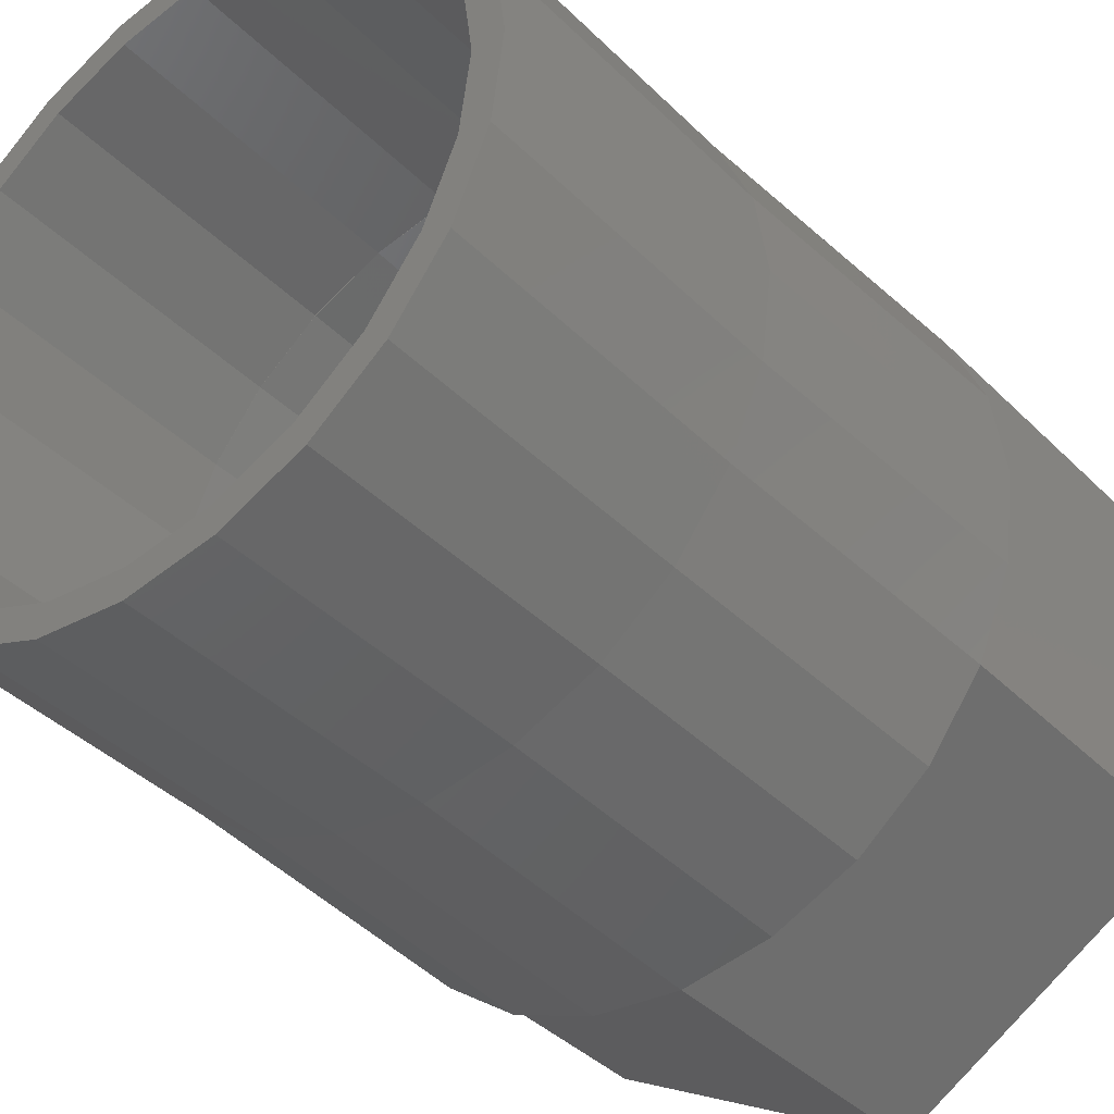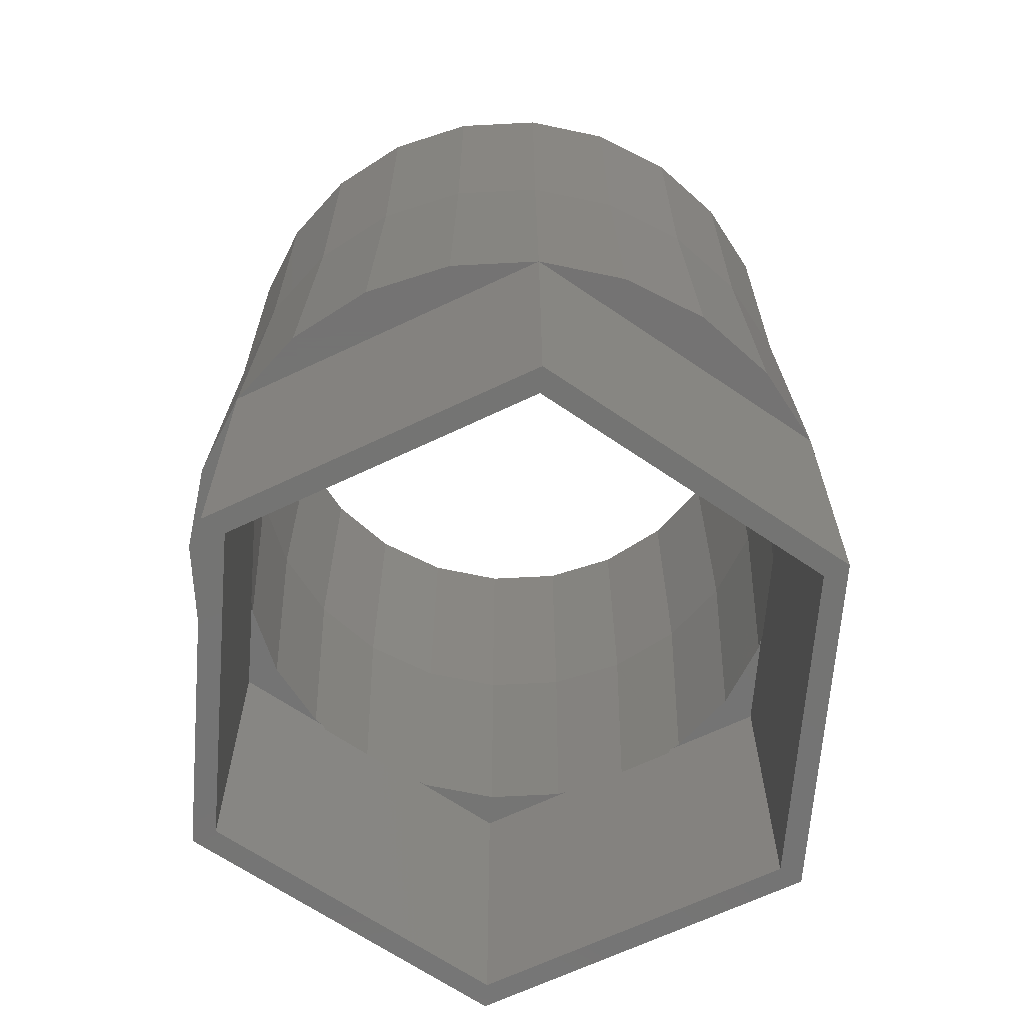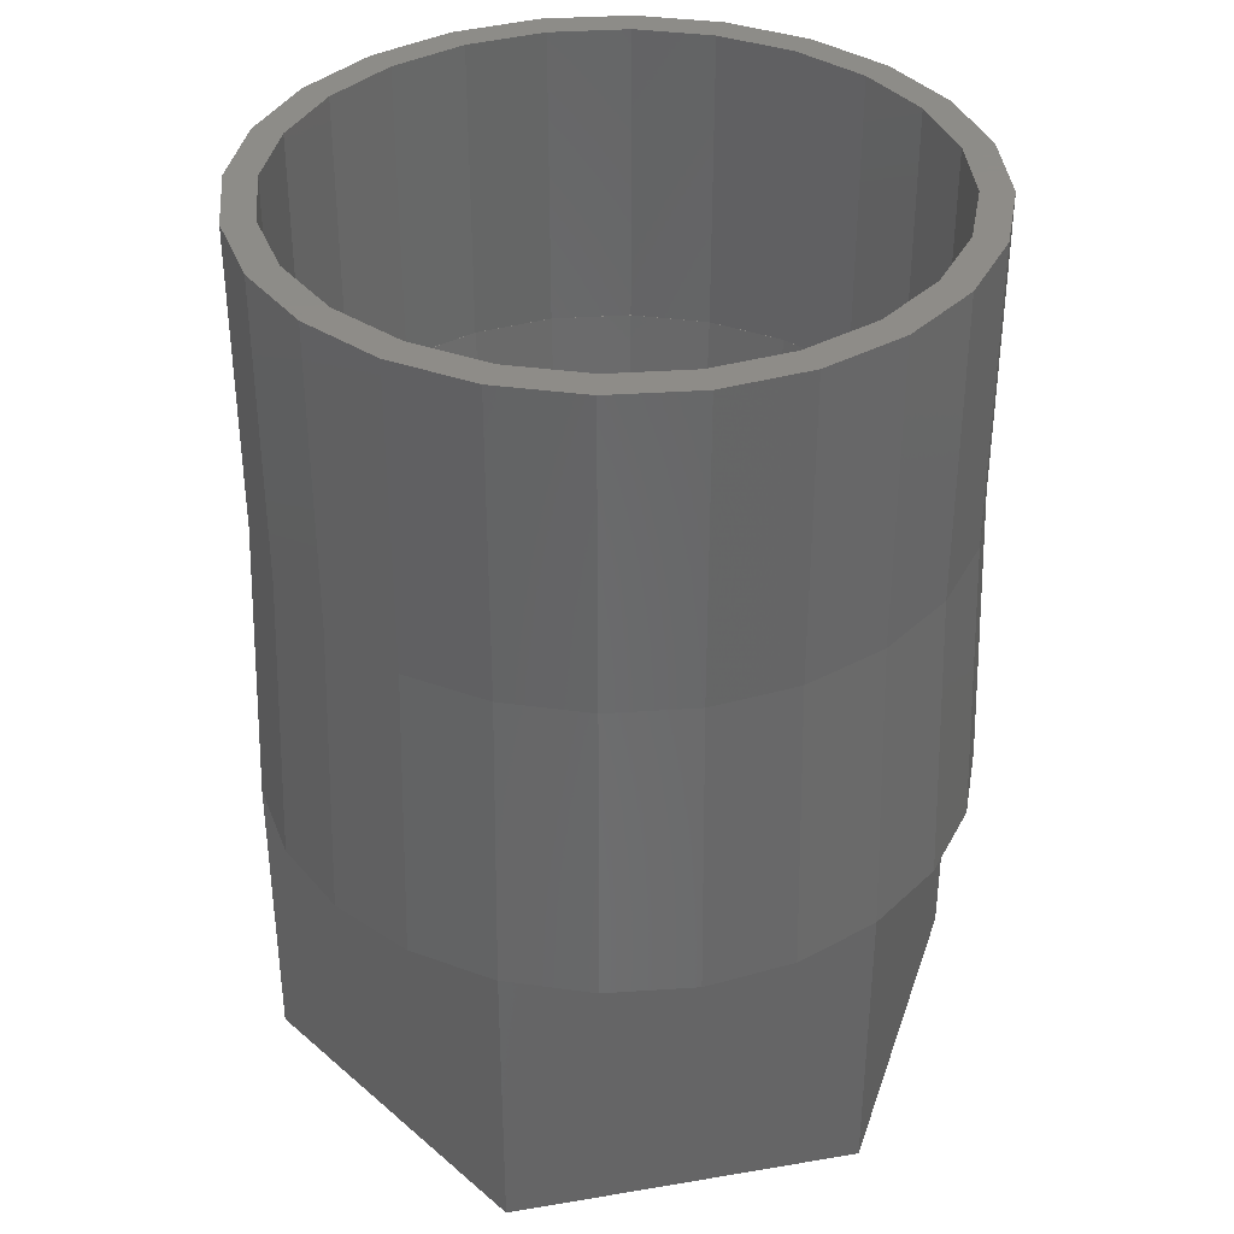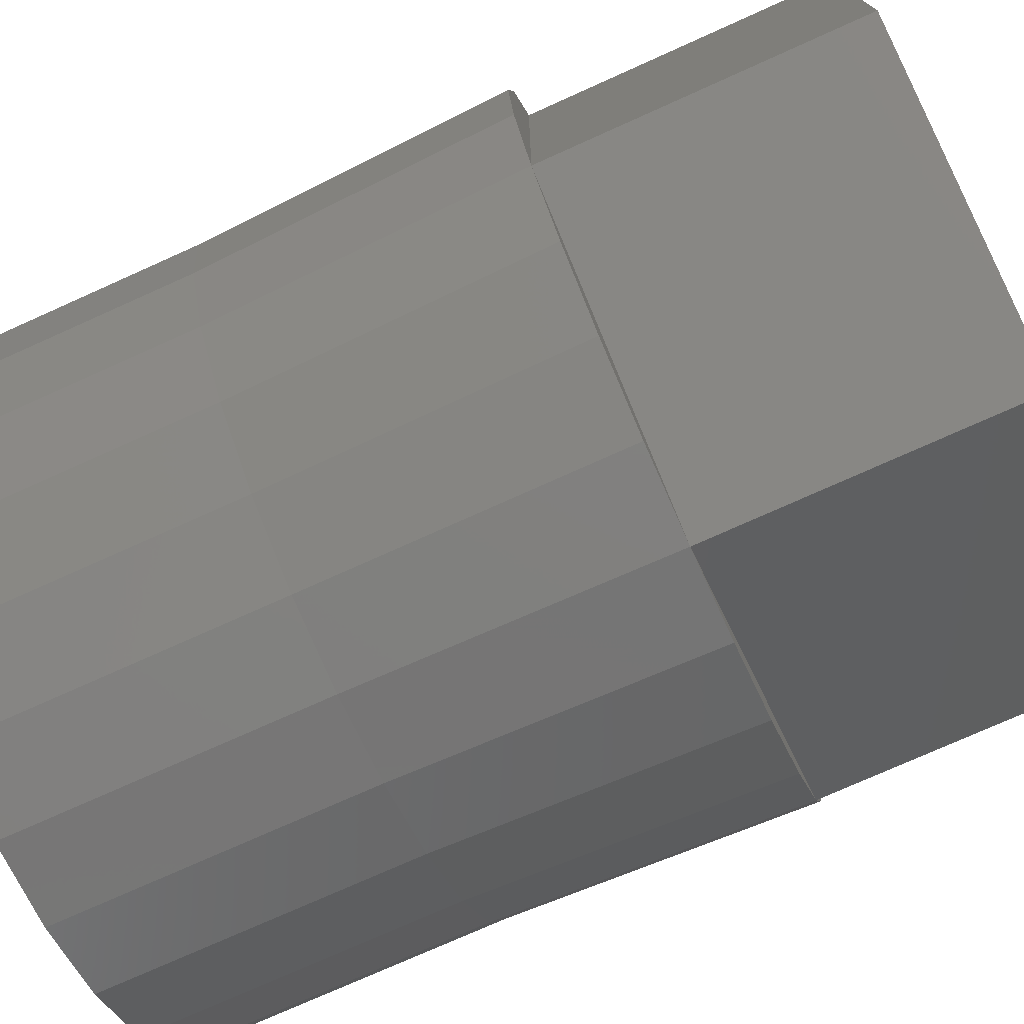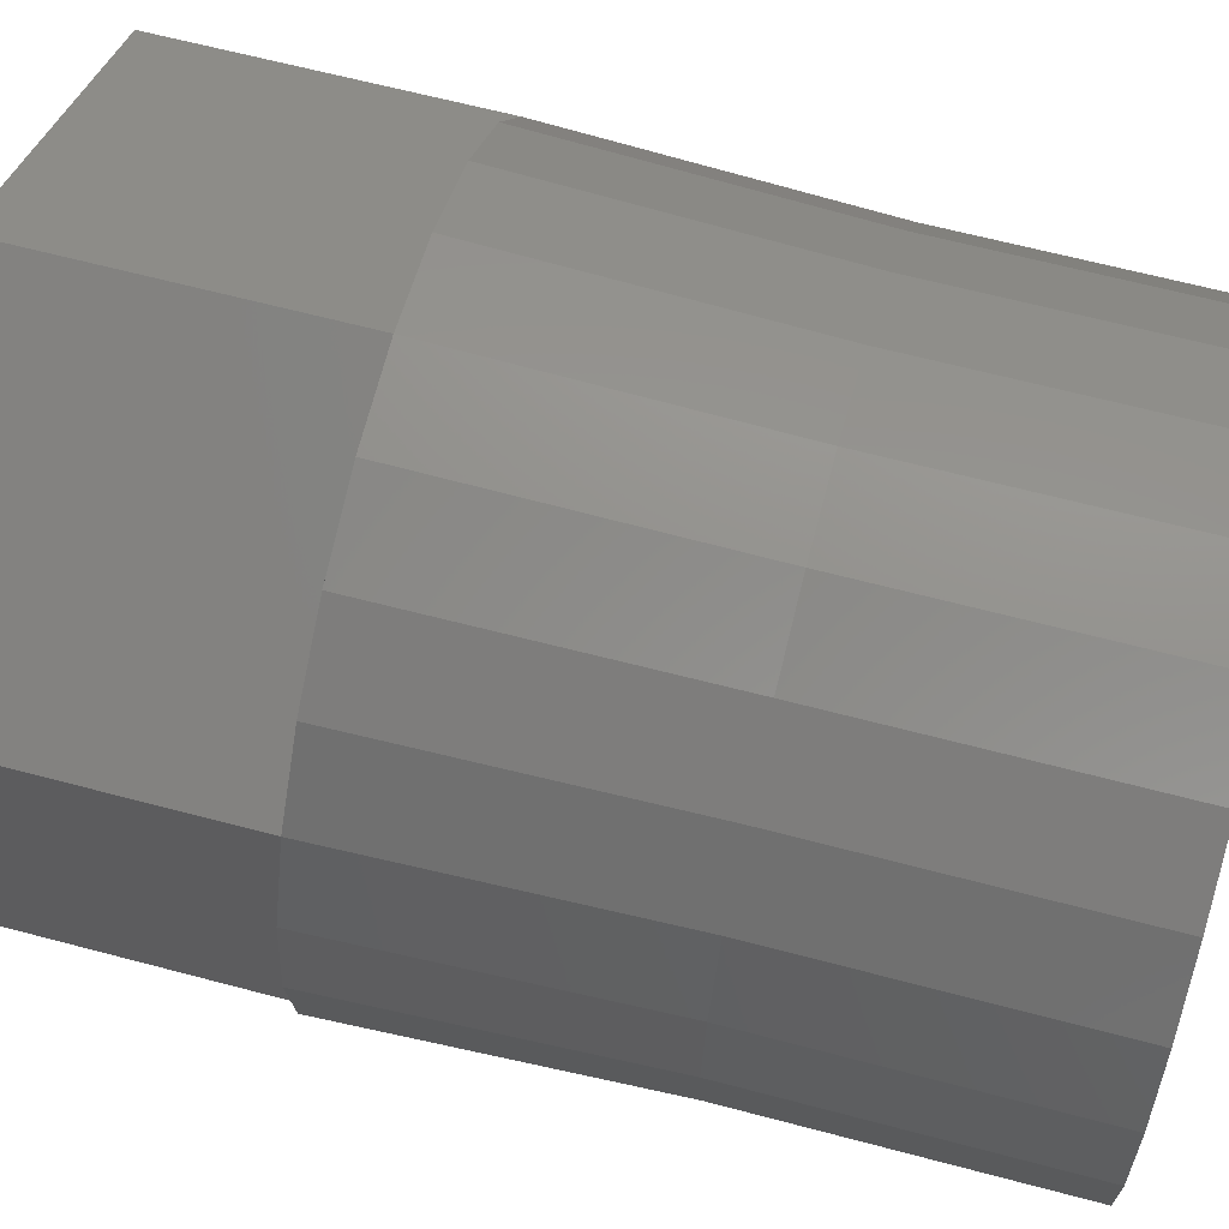
<metadata>
{"format":"stl","ext":"stl","renderer":"f3d","projection":"perspective","resolution":1024,"background":"white","views":[{"elev":-40.2,"azim":39.9,"up":"+Y"},{"elev":-66.0,"azim":-4.5,"up":"+Z"},{"elev":36.8,"azim":17.6,"up":"+Z"},{"elev":-75.4,"azim":114.2,"up":"+Y"},{"elev":64.1,"azim":-75.0,"up":"+Y"}]}
</metadata>
<code>
# stl→obj: 254 verts, 508 faces
v 48.26 5.696 0
v 38.39 11.39 10
v 48.26 5.696 10
v 38.39 11.39 0
v 28.53 -5.696 0
v 28.53 5.696 10
v 28.53 5.696 0
v 28.53 -5.696 10
v 44.09 9.865 10
v 46.45 8.055 10
v 41.34 11 10
v 32.7 -9.865 10
v 38.39 -11.39 10
v 35.44 -11 10
v 30.34 -8.055 10
v 27.39 -2.948 10
v 27.39 2.948 10
v 27 -8.522e-08 10
v 32.7 9.865 10
v 35.44 11 10
v 30.34 8.055 10
v 49.4 -2.948 10
v 49.4 2.948 10
v 49.78 8.522e-08 10
v 48.26 -5.696 10
v 44.09 -9.865 10
v 46.45 -8.055 10
v 41.34 -11 10
v 48.26 -5.696 0
v 47.52 5.271 0
v 47.52 -5.271 0
v 38.39 -11.39 0
v 38.39 -10.54 0
v 29.26 -5.271 0
v 29.26 5.271 0
v 38.39 10.54 0
v 46.17 7.778 20
v 47.92 5.5 20
v 43.89 -9.526 20
v 41.24 -10.63 20
v 28.87 -5.5 20
v 30.61 -7.778 20
v 49.02 -2.847 20
v 47.92 -5.5 20
v 43.89 9.526 20
v 49.02 2.847 20
v 41.24 10.63 20
v 27.77 -2.847 20
v 27.77 2.847 20
v 27.39 -3.53e-07 20
v 30.61 7.778 20
v 32.89 9.526 20
v 46.17 -7.778 20
v 49.39 -4.729e-07 20
v 38.39 11 20
v 35.54 10.63 20
v 35.54 -10.63 20
v 32.89 -9.526 20
v 38.39 -11 20
v 28.87 5.5 20
v 47.92 5.5 30
v 46.17 7.778 30
v 27.77 -2.847 30
v 28.87 -5.5 30
v 32.89 9.526 30
v 35.54 10.63 30
v 43.89 -9.526 30
v 41.24 -10.63 30
v 41.24 10.63 30
v 43.89 9.526 30
v 28.87 5.5 30
v 27.77 2.847 30
v 48.39 -2.565e-07 30
v 49.39 -4.729e-07 30
v 49.02 2.847 30
v 49.02 -2.847 30
v 48.05 2.588 30
v 47.05 5 30
v 45.46 7.071 30
v 43.39 8.66 30
v 40.98 9.659 30
v 38.39 11 30
v 38.39 10 30
v 35.8 9.659 30
v 33.39 8.66 30
v 31.32 7.071 30
v 30.61 7.778 30
v 29.73 5 30
v 28.73 2.588 30
v 28.39 -5.694e-07 30
v 48.05 -2.588 30
v 47.92 -5.5 30
v 47.05 -5 30
v 46.17 -7.778 30
v 45.46 -7.071 30
v 43.39 -8.66 30
v 40.98 -9.659 30
v 38.39 -10 30
v 38.39 -11 30
v 35.8 -9.659 30
v 35.54 -10.63 30
v 33.39 -8.66 30
v 32.89 -9.526 30
v 31.32 -7.071 30
v 30.61 -7.778 30
v 29.73 -5 30
v 28.73 -2.588 30
v 27.39 -3.53e-07 30
v 38.39 10.54 10.1
v 41.23 8.903 9.9
v 41.15 8.948 10.1
v 44.68 6.91 9.9
v 47.52 5.271 10.1
v 44.76 6.864 10.1
v 29.26 1.992 9.9
v 29.26 5.271 10.1
v 29.26 2.084 10.1
v 29.26 -1.992 9.9
v 29.26 -5.271 10.1
v 29.26 -2.084 10.1
v 32.1 6.91 9.9
v 32.02 6.864 10.1
v 35.55 8.903 9.9
v 35.63 8.948 10.1
v 38.39 -10.54 10.1
v 35.55 -8.903 9.9
v 35.63 -8.948 10.1
v 32.1 -6.91 9.9
v 32.02 -6.864 10.1
v 40.83 9.083 10.1
v 38.44 9.397 10.1
v 38.39 9.404 10.1
v 36.01 9.09 10.1
v 35.96 9.083 10.1
v 35.91 9.064 10.1
v 47.48 2.383 10.1
v 47.52 2.084 10.1
v 47.48 2.434 10.1
v 47.46 2.482 10.1
v 46.54 4.702 10.1
v 45.07 6.608 10.1
v 45.04 6.649 10.1
v 45 6.681 10.1
v 31.78 6.681 10.1
v 31.74 6.649 10.1
v 31.71 6.608 10.1
v 30.25 4.702 10.1
v 30.23 4.654 10.1
v 29.31 2.434 10.1
v 31.78 -6.681 10.1
v 31.71 -6.608 10.1
v 31.74 -6.649 10.1
v 29.33 -2.482 10.1
v 30.25 -4.702 10.1
v 29.31 -2.434 10.1
v 29.3 -2.383 10.1
v 40.87 -9.064 10.1
v 41.15 -8.948 10.1
v 40.83 -9.083 10.1
v 40.77 -9.09 10.1
v 38.39 -9.404 10.1
v 38.34 -9.397 10.1
v 35.96 -9.083 10.1
v 47.52 -5.271 10.1
v 47.48 -2.434 10.1
v 47.52 -2.084 10.1
v 46.56 -4.654 10.1
v 46.54 -4.702 10.1
v 45.07 -6.608 10.1
v 45.04 -6.649 10.1
v 45 -6.681 10.1
v 44.76 -6.864 10.1
v 44.68 -6.91 9.9
v 41.23 -8.903 9.9
v 47.52 1.992 9.9
v 47.52 -1.992 9.9
v 47.03 5.016 19.9
v 47.05 4.997 19.9
v 31.32 -7.067 19.9
v 29.75 -5.016 19.9
v 28.75 2.609 19.9
v 28.74 2.587 19.9
v 48.39 -2.536e-07 19.9
v 47.78 4.116e-08 9.9
v 48.05 -2.563 19.9
v 41 9.644 19.9
v 40.98 9.653 19.9
v 43.09 8.133 9.9
v 48.04 -2.609 19.9
v 48.05 -2.587 19.9
v 29.74 -4.997 19.9
v 38.39 9.994 19.9
v 40.95 9.657 19.9
v 45.46 7.067 19.9
v 47.05 -4.997 19.9
v 43.09 -8.133 9.9
v 43.37 -8.664 19.9
v 43.39 -8.655 19.9
v 33.7 8.133 9.9
v 29 -4.116e-08 9.9
v 33.7 -8.133 9.9
v 38.42 -9.991 19.9
v 38.39 -9.994 19.9
v 28.74 2.563 19.9
v 31.32 7.067 19.9
v 33.38 8.64 19.9
v 43.41 8.64 19.9
v 43.39 8.655 19.9
v 47.06 4.975 19.9
v 48.38 0.02407 19.9
v 45.46 -7.067 19.9
v 47.03 -5.016 19.9
v 43.41 -8.64 19.9
v 33.38 -8.64 19.9
v 35.78 -9.644 19.9
v 35.8 -9.653 19.9
v 40.98 -9.653 19.9
v 28.74 -2.587 19.9
v 28.4 -0.02407 19.9
v 28.4 -5.641e-07 19.9
v 29.74 4.997 19.9
v 33.42 8.664 19.9
v 33.39 8.655 19.9
v 38.37 9.991 19.9
v 48.05 2.587 19.9
v 33.39 -8.655 19.9
v 35.83 -9.657 19.9
v 35.8 9.653 19.9
v 29.73 -4.975 19.9
v 29.75 5.016 19.9
v 47.05 5 19.9
v 45.46 7.071 19.9
v 28.73 -2.588 19.9
v 29.73 -5 19.9
v 33.39 8.66 19.9
v 35.8 9.659 19.9
v 43.39 -8.66 19.9
v 40.98 -9.659 19.9
v 35.8 -9.659 19.9
v 33.39 -8.66 19.9
v 48.39 -2.565e-07 19.9
v 48.05 2.588 19.9
v 43.39 8.66 19.9
v 40.98 9.659 19.9
v 38.39 10 19.9
v 31.32 7.071 19.9
v 29.73 5 19.9
v 28.73 2.588 19.9
v 28.39 -5.694e-07 19.9
v 48.05 -2.588 19.9
v 47.05 -5 19.9
v 45.46 -7.071 19.9
v 38.39 -10 19.9
v 31.32 -7.071 19.9
f 1 2 3
f 2 1 4
f 5 6 7
f 6 5 8
f 4 6 2
f 6 4 7
f 3 9 10
f 3 11 9
f 11 3 2
f 12 13 14
f 15 13 12
f 13 15 8
f 16 6 8
f 16 17 6
f 17 16 18
f 2 19 20
f 2 21 19
f 21 2 6
f 22 23 24
f 25 23 22
f 23 25 3
f 26 25 27
f 28 25 26
f 25 28 13
f 25 1 3
f 1 25 29
f 29 30 1
f 29 31 30
f 32 31 29
f 32 33 31
f 32 34 33
f 34 7 35
f 34 5 7
f 5 34 32
f 36 1 30
f 36 4 1
f 35 4 36
f 4 35 7
f 32 25 13
f 25 32 29
f 5 13 8
f 13 5 32
f 3 37 38
f 10 37 3
f 39 40 26
f 41 8 42
f 43 44 22
f 9 45 37
f 46 24 23
f 11 47 9
f 10 9 37
f 16 8 48
f 49 18 50
f 19 51 52
f 42 15 12
f 42 8 15
f 53 26 27
f 54 22 24
f 21 6 51
f 11 55 47
f 19 52 56
f 57 12 14
f 58 42 12
f 40 13 28
f 40 28 26
f 39 26 53
f 46 54 24
f 48 8 41
f 17 18 49
f 19 21 51
f 9 47 45
f 2 56 55
f 2 55 11
f 20 56 2
f 20 19 56
f 58 12 57
f 59 14 13
f 59 13 40
f 25 53 27
f 3 46 23
f 38 46 3
f 18 16 48
f 18 48 50
f 6 17 49
f 57 14 59
f 44 53 25
f 22 44 25
f 54 43 22
f 6 49 60
f 51 6 60
f 61 37 62
f 37 61 38
f 41 63 48
f 63 41 64
f 56 65 66
f 65 56 52
f 40 67 68
f 67 40 39
f 45 69 70
f 69 45 47
f 37 70 62
f 70 37 45
f 49 71 60
f 71 49 72
f 73 74 75
f 74 73 76
f 75 77 73
f 61 77 75
f 61 78 77
f 62 78 61
f 62 79 78
f 70 79 62
f 70 80 79
f 69 80 70
f 69 81 80
f 82 81 69
f 82 83 81
f 82 84 83
f 66 84 82
f 66 85 84
f 65 85 66
f 65 86 85
f 87 86 65
f 87 88 86
f 71 88 87
f 71 89 88
f 72 89 71
f 89 72 90
f 91 76 73
f 91 92 76
f 93 92 91
f 93 94 92
f 95 94 93
f 95 67 94
f 96 67 95
f 96 68 67
f 97 68 96
f 98 68 97
f 98 99 68
f 100 99 98
f 100 101 99
f 102 101 100
f 102 103 101
f 104 103 102
f 104 105 103
f 106 105 104
f 106 64 105
f 107 64 106
f 63 107 90
f 108 90 72
f 107 63 64
f 90 108 63
f 52 87 65
f 87 52 51
f 42 64 41
f 64 42 105
f 55 66 82
f 66 55 56
f 47 82 69
f 82 47 55
f 50 72 49
f 72 50 108
f 48 108 50
f 108 48 63
f 60 87 51
f 87 60 71
f 75 38 61
f 38 75 46
f 39 94 67
f 94 39 53
f 57 99 101
f 99 57 59
f 42 103 105
f 103 42 58
f 76 54 74
f 54 76 43
f 94 44 92
f 44 94 53
f 59 68 99
f 68 59 40
f 58 101 103
f 101 58 57
f 74 46 75
f 46 74 54
f 92 43 76
f 43 92 44
f 109 110 111
f 110 36 112
f 36 110 109
f 112 113 114
f 30 112 36
f 112 30 113
f 115 116 117
f 116 115 35
f 118 35 115
f 119 118 120
f 34 118 119
f 118 34 35
f 116 121 122
f 121 35 123
f 35 121 116
f 123 109 124
f 36 123 35
f 123 36 109
f 125 126 127
f 126 33 128
f 33 126 125
f 128 119 129
f 34 128 33
f 128 34 119
f 130 109 111
f 131 109 130
f 132 109 131
f 133 109 132
f 134 109 133
f 135 109 134
f 109 135 124
f 136 113 137
f 138 113 136
f 139 113 138
f 140 113 139
f 141 113 140
f 142 113 141
f 143 113 142
f 113 143 114
f 116 144 145
f 144 116 122
f 146 116 145
f 147 116 146
f 148 116 147
f 149 116 148
f 116 149 117
f 119 150 129
f 119 151 152
f 119 153 154
f 150 119 152
f 151 119 154
f 153 119 155
f 119 156 155
f 156 119 120
f 125 157 158
f 157 125 159
f 125 160 159
f 125 161 160
f 125 162 161
f 125 163 162
f 163 125 127
f 164 165 166
f 164 167 165
f 164 168 167
f 164 169 168
f 164 170 169
f 164 171 170
f 171 164 172
f 164 173 172
f 173 31 174
f 31 173 164
f 174 125 158
f 33 174 31
f 174 33 125
f 175 113 30
f 113 175 137
f 30 176 175
f 31 176 30
f 164 176 31
f 176 164 166
f 140 177 141
f 177 140 178
f 179 151 180
f 151 179 152
f 149 181 182
f 181 149 148
f 183 184 185
f 130 186 187
f 111 186 130
f 188 111 110
f 111 188 186
f 165 189 190
f 189 165 167
f 180 154 191
f 154 180 151
f 131 192 132
f 192 131 193
f 141 194 142
f 194 141 177
f 166 184 176
f 166 185 184
f 165 185 166
f 185 165 190
f 195 167 168
f 167 195 189
f 196 197 198
f 197 196 158
f 158 196 174
f 197 158 157
f 184 175 176
f 123 199 121
f 112 188 110
f 196 173 174
f 115 200 118
f 201 126 128
f 161 202 160
f 202 161 203
f 204 149 182
f 204 117 149
f 200 117 204
f 117 200 115
f 144 205 145
f 205 144 206
f 130 193 131
f 193 130 187
f 143 194 207
f 194 143 142
f 188 208 186
f 140 209 178
f 209 140 139
f 137 210 136
f 184 137 175
f 137 184 210
f 210 184 183
f 211 169 170
f 169 211 212
f 171 211 170
f 211 171 213
f 172 213 171
f 213 172 198
f 196 172 173
f 172 196 198
f 150 179 214
f 179 150 152
f 163 215 216
f 127 215 163
f 201 127 126
f 127 201 215
f 160 217 159
f 217 160 202
f 218 156 219
f 156 218 155
f 200 204 220
f 221 148 147
f 148 221 181
f 199 222 223
f 222 199 124
f 124 199 123
f 222 124 135
f 132 224 133
f 224 132 192
f 208 114 207
f 188 114 208
f 114 188 112
f 207 114 143
f 139 225 209
f 225 139 138
f 136 225 138
f 225 136 210
f 168 212 195
f 212 168 169
f 215 201 226
f 157 217 197
f 217 157 159
f 162 203 161
f 203 162 227
f 163 227 162
f 227 163 216
f 219 200 220
f 120 200 219
f 200 120 118
f 120 219 156
f 122 206 144
f 206 122 223
f 199 122 121
f 122 199 223
f 135 228 222
f 228 135 134
f 133 228 134
f 228 133 224
f 226 129 214
f 201 129 226
f 129 201 128
f 214 129 150
f 229 154 153
f 154 229 191
f 218 153 155
f 153 218 229
f 147 230 221
f 230 147 146
f 205 146 145
f 146 205 230
f 231 79 232
f 79 231 78
f 106 233 107
f 233 106 234
f 235 84 85
f 84 235 236
f 237 97 96
f 97 237 238
f 239 102 100
f 102 239 240
f 241 210 183
f 242 210 241
f 242 225 210
f 242 209 225
f 231 209 242
f 231 178 209
f 231 177 178
f 232 177 231
f 232 194 177
f 232 207 194
f 243 207 232
f 243 208 207
f 243 186 208
f 244 186 243
f 244 187 186
f 244 193 187
f 245 193 244
f 245 192 193
f 245 224 192
f 236 224 245
f 224 236 228
f 236 222 228
f 235 222 236
f 222 235 223
f 235 206 223
f 246 206 235
f 206 246 205
f 246 230 205
f 247 230 246
f 230 247 221
f 247 181 221
f 248 181 247
f 181 248 182
f 248 204 182
f 249 204 248
f 204 249 220
f 185 241 183
f 241 185 250
f 190 250 185
f 189 250 190
f 189 251 250
f 195 251 189
f 212 251 195
f 212 252 251
f 211 252 212
f 213 252 211
f 213 237 252
f 198 237 213
f 197 237 198
f 197 238 237
f 217 238 197
f 202 238 217
f 253 202 203
f 202 253 238
f 227 253 203
f 239 227 216
f 227 239 253
f 215 239 216
f 240 215 226
f 215 240 239
f 214 240 226
f 254 214 179
f 214 254 240
f 180 254 179
f 234 180 191
f 180 234 254
f 229 234 191
f 233 229 218
f 229 233 234
f 219 233 218
f 249 219 220
f 219 249 233
f 244 80 81
f 80 244 243
f 243 79 80
f 79 243 232
f 245 81 83
f 81 245 244
f 89 247 88
f 247 89 248
f 246 85 86
f 85 246 235
f 250 73 241
f 73 250 91
f 253 100 98
f 100 253 239
f 104 234 106
f 234 104 254
f 236 83 84
f 83 236 245
f 90 248 89
f 248 90 249
f 107 249 90
f 249 107 233
f 88 246 86
f 246 88 247
f 242 78 231
f 78 242 77
f 252 96 95
f 96 252 237
f 251 91 250
f 91 251 93
f 238 98 97
f 98 238 253
f 240 104 102
f 104 240 254
f 252 93 251
f 93 252 95
f 241 77 242
f 77 241 73

</code>
